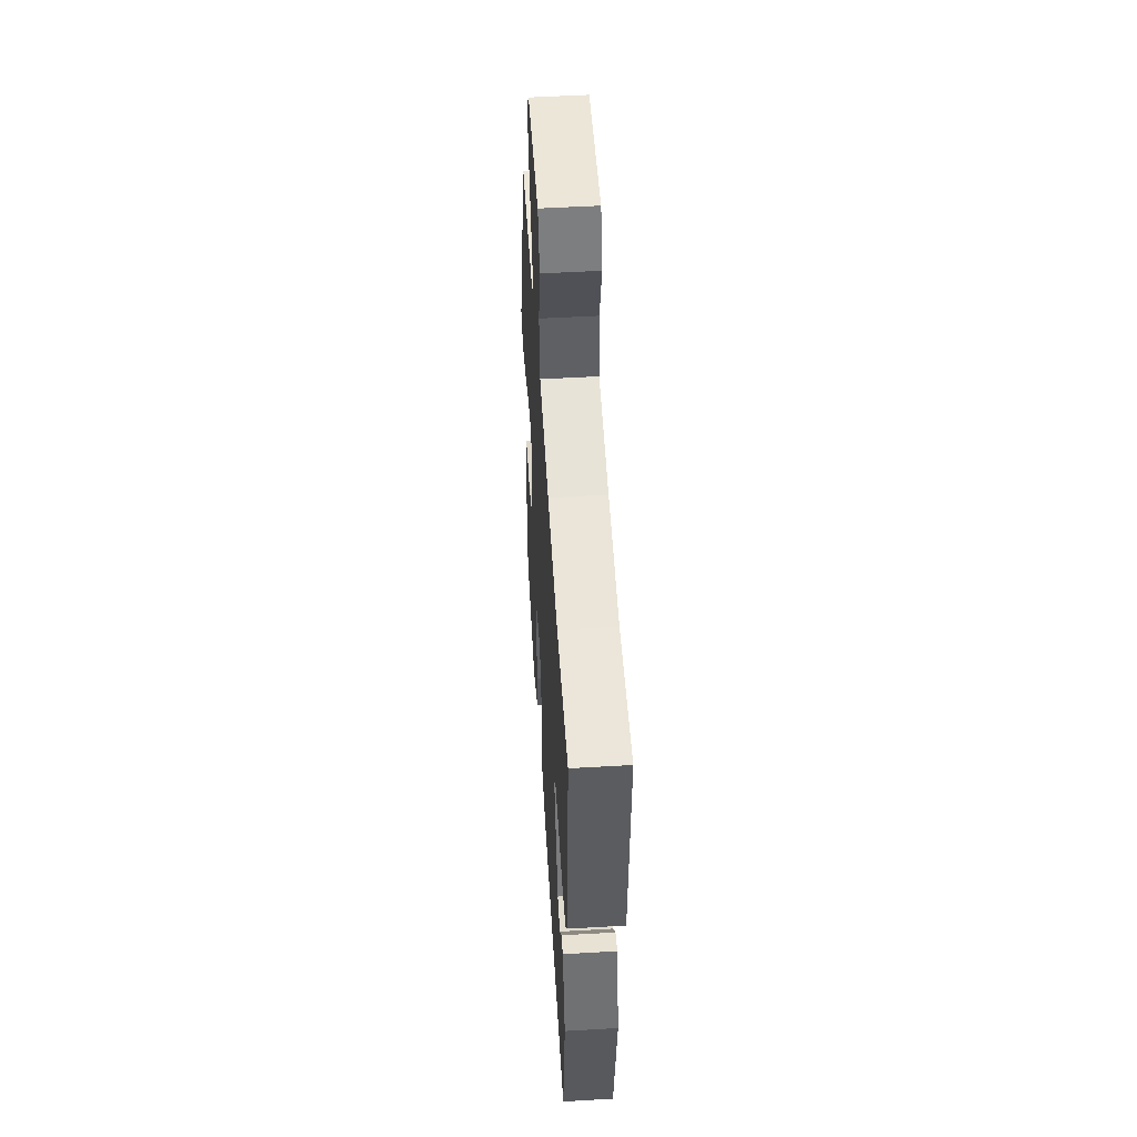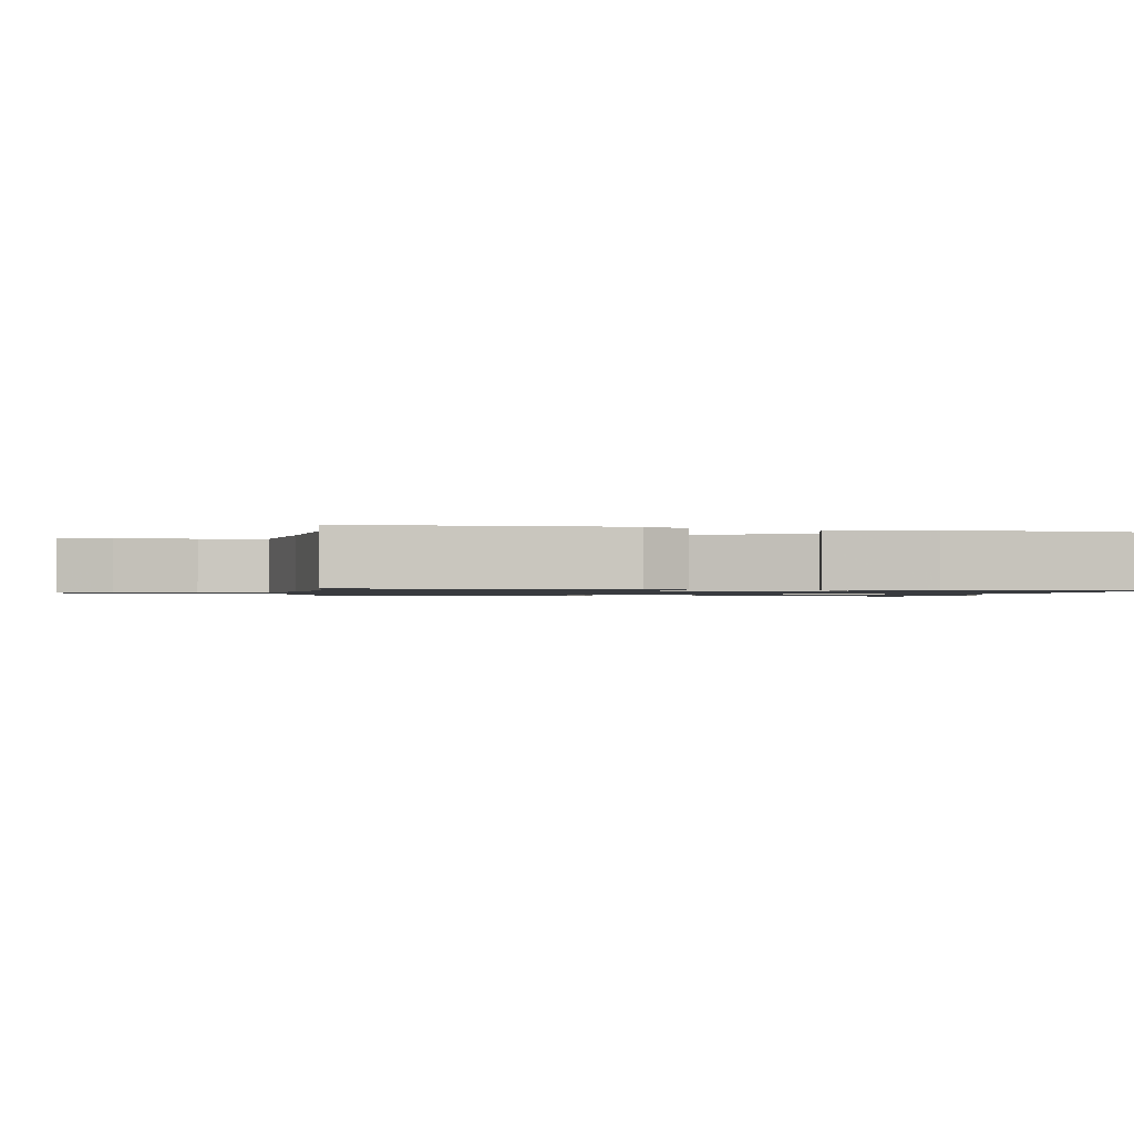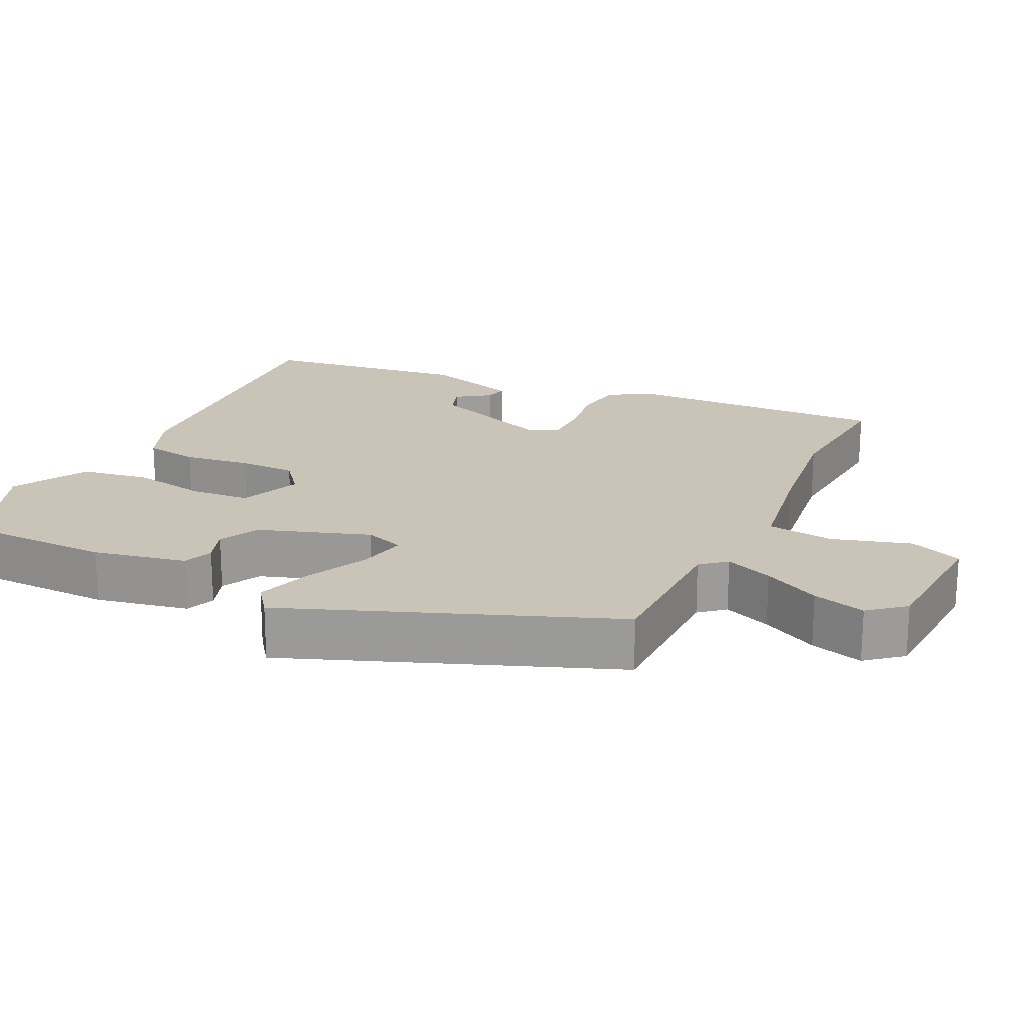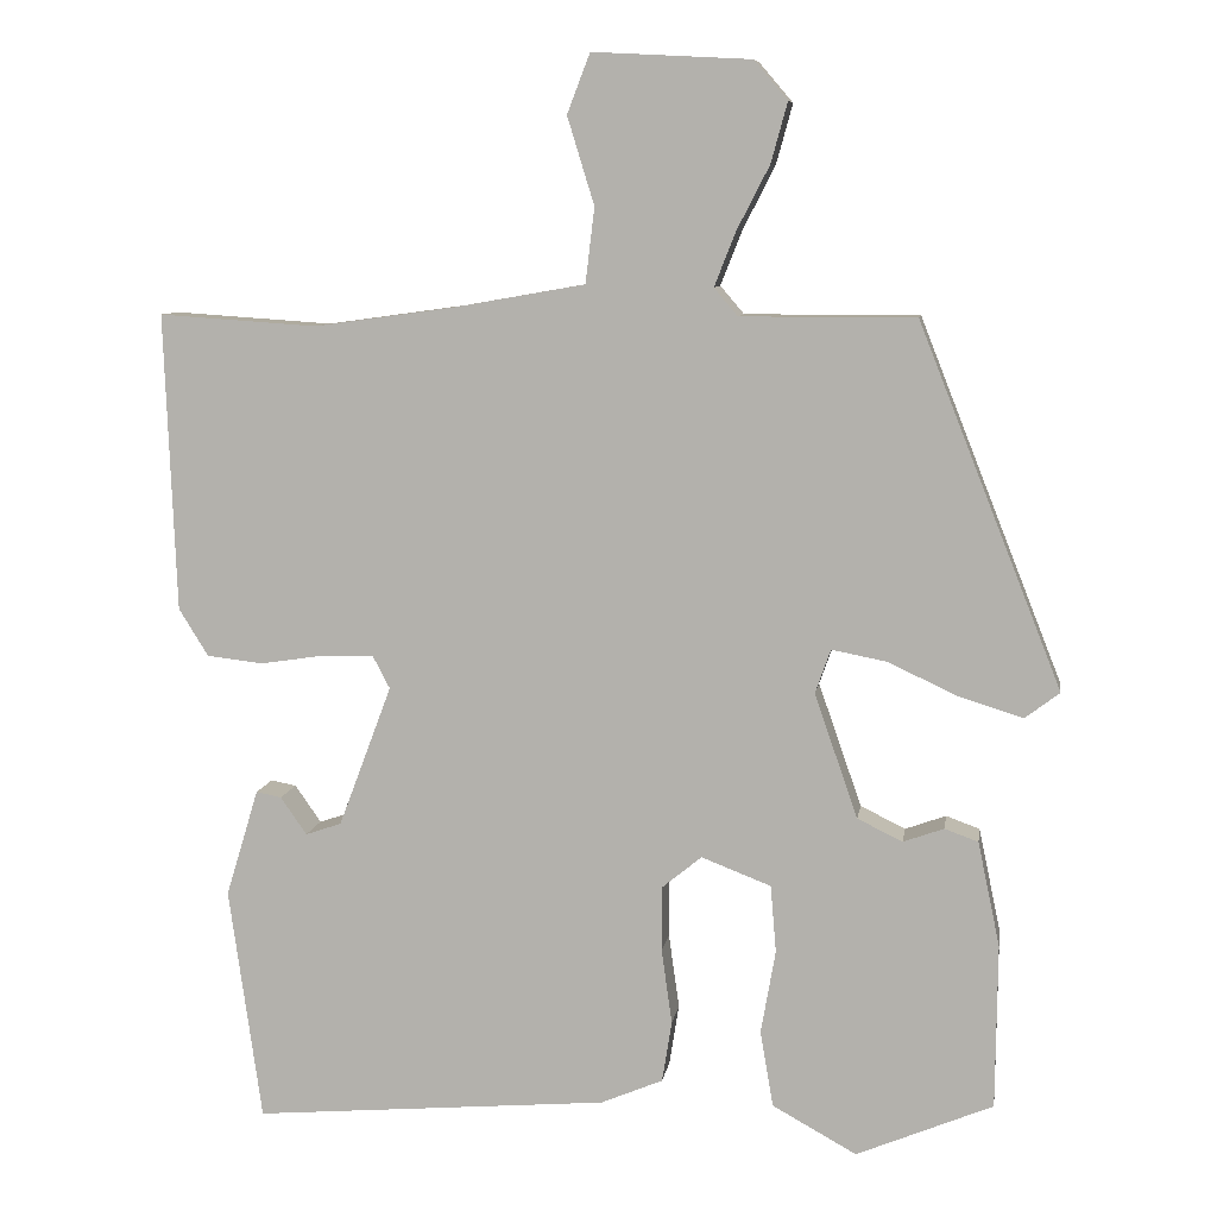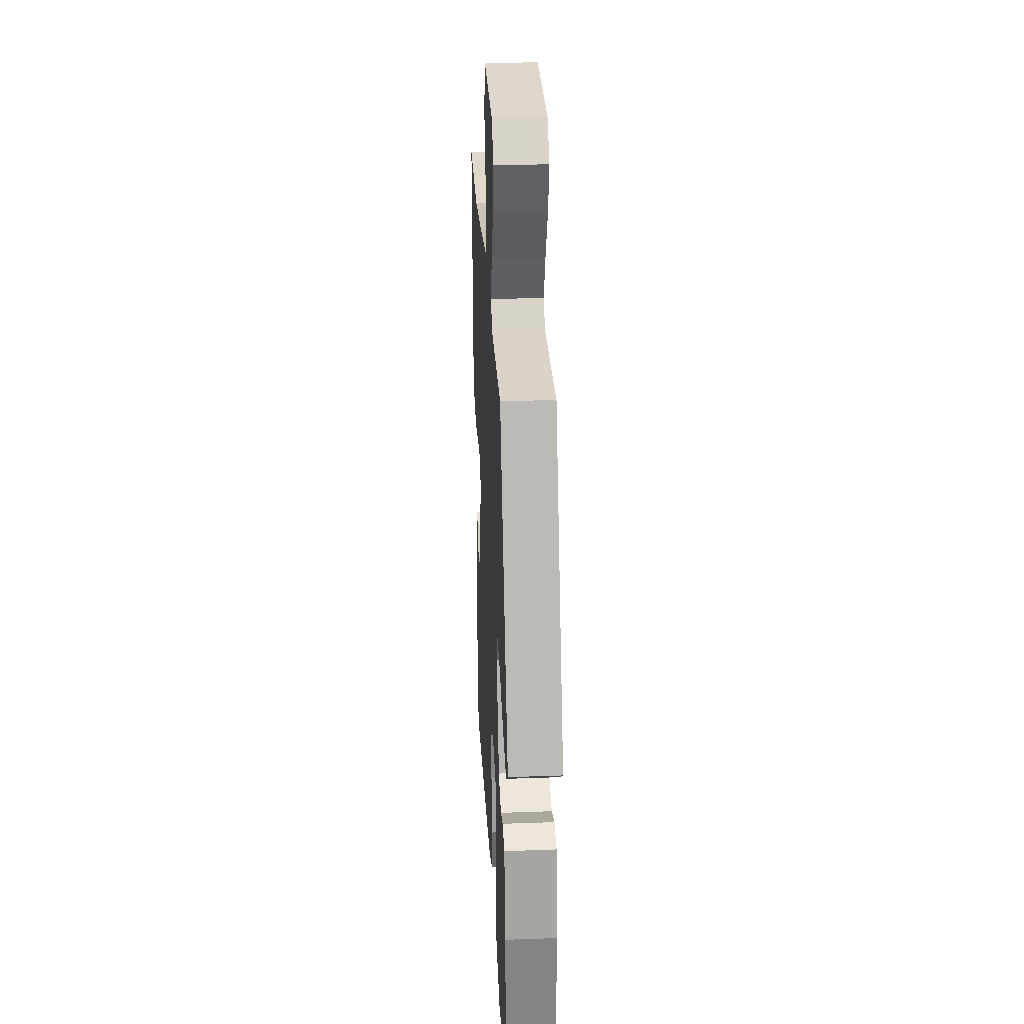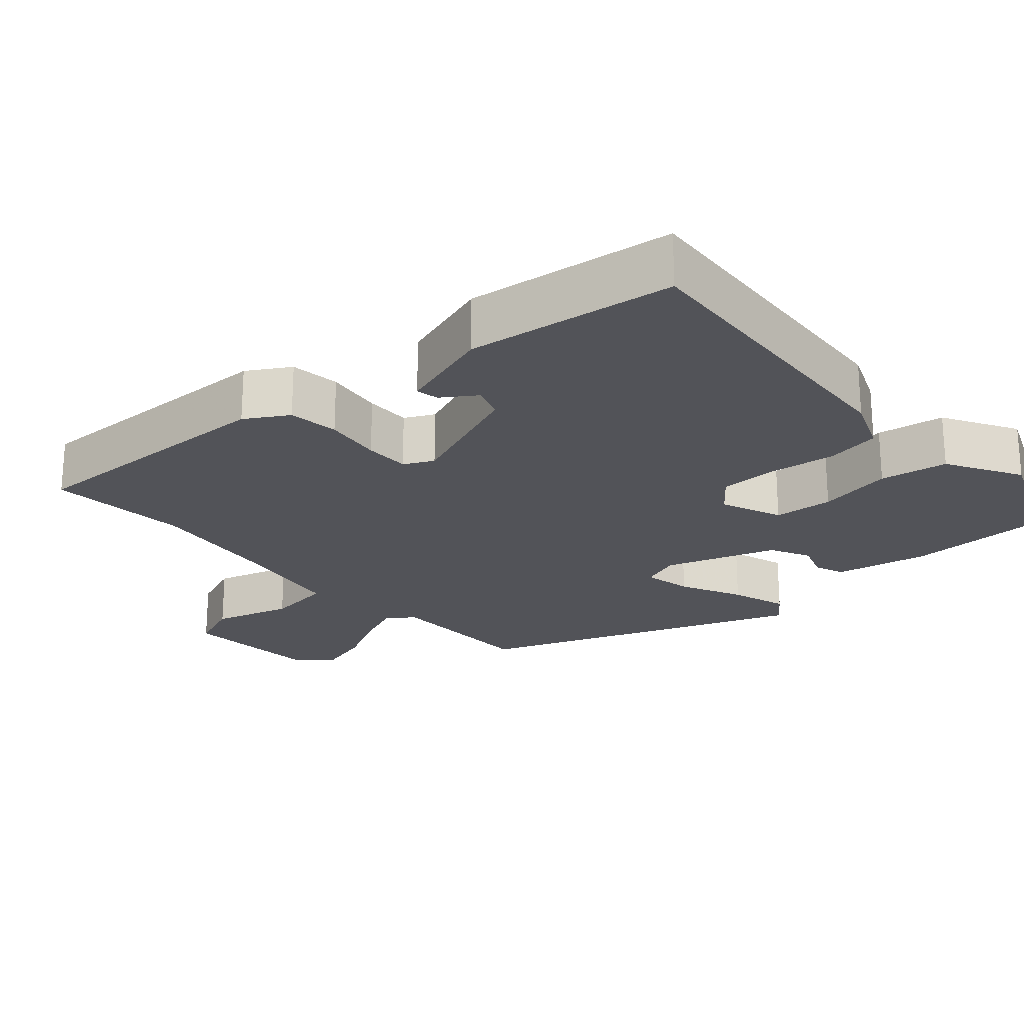
<metadata>
{"format":"obj","ext":"obj","renderer":"f3d","projection":"perspective","resolution":1024,"background":"white","views":[{"elev":52.0,"azim":86.4,"up":"+Z"},{"elev":-1.1,"azim":81.5,"up":"+Y"},{"elev":20.0,"azim":-63.7,"up":"+Y"},{"elev":8.5,"azim":-171.3,"up":"+Z"},{"elev":28.4,"azim":-93.1,"up":"+Z"},{"elev":-22.6,"azim":132.3,"up":"+Y"}]}
</metadata>
<code>
v 0.438 0.07 -0.508
v 0.002 0.07 -0.471
v -0.074 0.07 -0.439
v -0.086 0.07 -0.364
v -0.073 0.07 -0.272
v -0.073 0.07 -0.193
v -0.122 0.07 -0.153
v -0.207 0.07 -0.186
v -0.214 0.07 -0.268
v -0.196 0.07 -0.371
v -0.212 0.07 -0.464
v -0.315 0.07 -0.521
v -0.482 0.07 -0.451
v -0.484 0.07 -0.25
v -0.457 0.07 -0.122
v -0.416 0.07 -0.107
v -0.366 0.07 -0.125
v -0.311 0.07 -0.098
v -0.258 0.07 0.054
v -0.277 0.07 0.108
v -0.344 0.07 0.095
v -0.43 0.07 0.055
v -0.508 0.07 0.031
v -0.55 0.07 0.063
v -0.375 0.07 0.505
v -0.162 0.07 0.505
v -0.133 0.07 0.539
v -0.159 0.07 0.605
v -0.199 0.07 0.683
v -0.219 0.07 0.756
v -0.178 0.07 0.804
v 0.015 0.07 0.814
v 0.043 0.07 0.741
v 0.01 0.07 0.634
v 0.021 0.07 0.542
v 0.18 0.07 0.514
v 0.353 0.07 0.49
v 0.547 0.07 0.503
v 0.533 0.07 0.139
v 0.497 0.07 0.081
v 0.428 0.07 0.073
v 0.349 0.07 0.085
v 0.287 0.07 0.086
v 0.266 0.07 0.046
v 0.331 0.07 -0.127
v 0.375 0.07 -0.142
v 0.407 0.07 -0.096
v 0.438 0.07 -0.09
v 0.478 0.07 -0.222
v 0.438 0 -0.508
v 0.002 0 -0.471
v -0.074 0 -0.439
v -0.086 0 -0.364
v -0.073 0 -0.272
v -0.073 0 -0.193
v -0.122 0 -0.153
v -0.207 0 -0.186
v -0.214 0 -0.268
v -0.196 0 -0.371
v -0.212 0 -0.464
v -0.315 0 -0.521
v -0.482 0 -0.451
v -0.484 0 -0.25
v -0.457 0 -0.122
v -0.416 0 -0.107
v -0.366 0 -0.125
v -0.311 0 -0.098
v -0.258 0 0.054
v -0.277 0 0.108
v -0.344 0 0.095
v -0.43 0 0.055
v -0.508 0 0.031
v -0.55 0 0.063
v -0.375 0 0.505
v -0.162 0 0.505
v -0.133 0 0.539
v -0.159 0 0.605
v -0.199 0 0.683
v -0.219 0 0.756
v -0.178 0 0.804
v 0.015 0 0.814
v 0.043 0 0.741
v 0.01 0 0.634
v 0.021 0 0.542
v 0.18 0 0.514
v 0.353 0 0.49
v 0.547 0 0.503
v 0.533 0 0.139
v 0.497 0 0.081
v 0.428 0 0.073
v 0.349 0 0.085
v 0.287 0 0.086
v 0.266 0 0.046
v 0.331 0 -0.127
v 0.375 0 -0.142
v 0.407 0 -0.096
v 0.438 0 -0.09
v 0.478 0 -0.222
f 48 49 1
f 47 48 1
f 46 47 1
f 3 4 5
f 2 3 5
f 1 2 5
f 46 1 5
f 45 46 5
f 44 45 5 6
f 43 44 6 7
f 40 41 42
f 39 40 42
f 38 39 42
f 37 38 42
f 36 37 42 43
f 43 7 8
f 36 43 8
f 35 36 8
f 32 33 34
f 31 32 34
f 30 31 34
f 29 30 34
f 28 29 34
f 27 28 34 35
f 26 27 35 8
f 24 25 26
f 23 24 26
f 22 23 26
f 21 22 26
f 20 21 26
f 19 20 26
f 15 16 17
f 14 15 17
f 13 14 17
f 12 13 17
f 11 12 17
f 10 11 17
f 9 10 17
f 9 17 18
f 19 26 8 9
f 9 18 19
f 50 98 97
f 50 97 96
f 50 96 95
f 54 53 52
f 54 52 51
f 54 51 50
f 54 50 95
f 54 95 94
f 55 54 94 93
f 56 55 93 92
f 91 90 89
f 91 89 88
f 91 88 87
f 91 87 86
f 92 91 86 85
f 57 56 92
f 57 92 85
f 57 85 84
f 83 82 81
f 83 81 80
f 83 80 79
f 83 79 78
f 83 78 77
f 84 83 77 76
f 57 84 76 75
f 75 74 73
f 75 73 72
f 75 72 71
f 75 71 70
f 75 70 69
f 75 69 68
f 66 65 64
f 66 64 63
f 66 63 62
f 66 62 61
f 66 61 60
f 66 60 59
f 66 59 58
f 67 66 58
f 58 57 75 68
f 68 67 58
f 1 50 51 2
f 2 51 52 3
f 3 52 53 4
f 4 53 54 5
f 5 54 55 6
f 6 55 56 7
f 7 56 57 8
f 8 57 58 9
f 9 58 59 10
f 10 59 60 11
f 11 60 61 12
f 12 61 62 13
f 13 62 63 14
f 14 63 64 15
f 15 64 65 16
f 16 65 66 17
f 17 66 67 18
f 18 67 68 19
f 19 68 69 20
f 20 69 70 21
f 21 70 71 22
f 22 71 72 23
f 23 72 73 24
f 24 73 74 25
f 25 74 75 26
f 26 75 76 27
f 27 76 77 28
f 28 77 78 29
f 29 78 79 30
f 30 79 80 31
f 31 80 81 32
f 32 81 82 33
f 33 82 83 34
f 34 83 84 35
f 35 84 85 36
f 36 85 86 37
f 37 86 87 38
f 38 87 88 39
f 39 88 89 40
f 40 89 90 41
f 41 90 91 42
f 42 91 92 43
f 43 92 93 44
f 44 93 94 45
f 45 94 95 46
f 46 95 96 47
f 47 96 97 48
f 48 97 98 49
f 49 98 50 1

</code>
